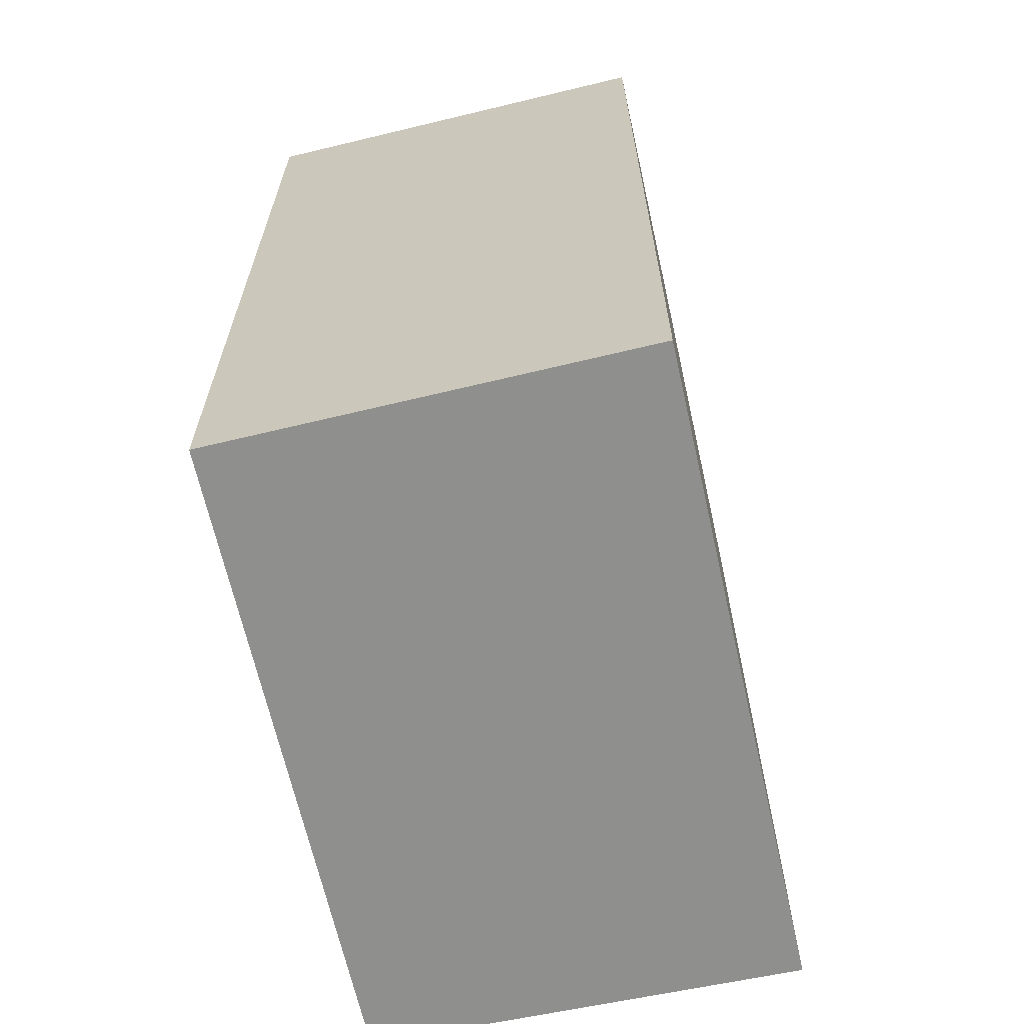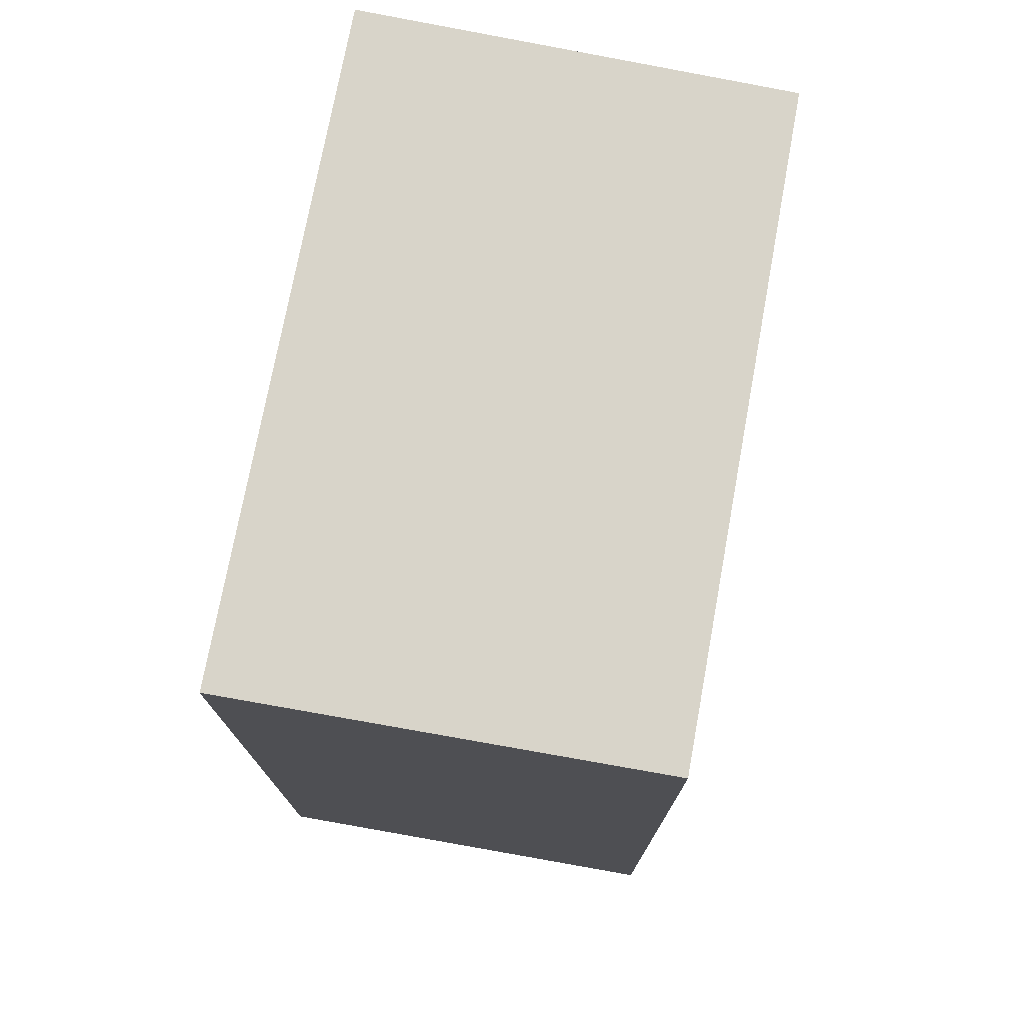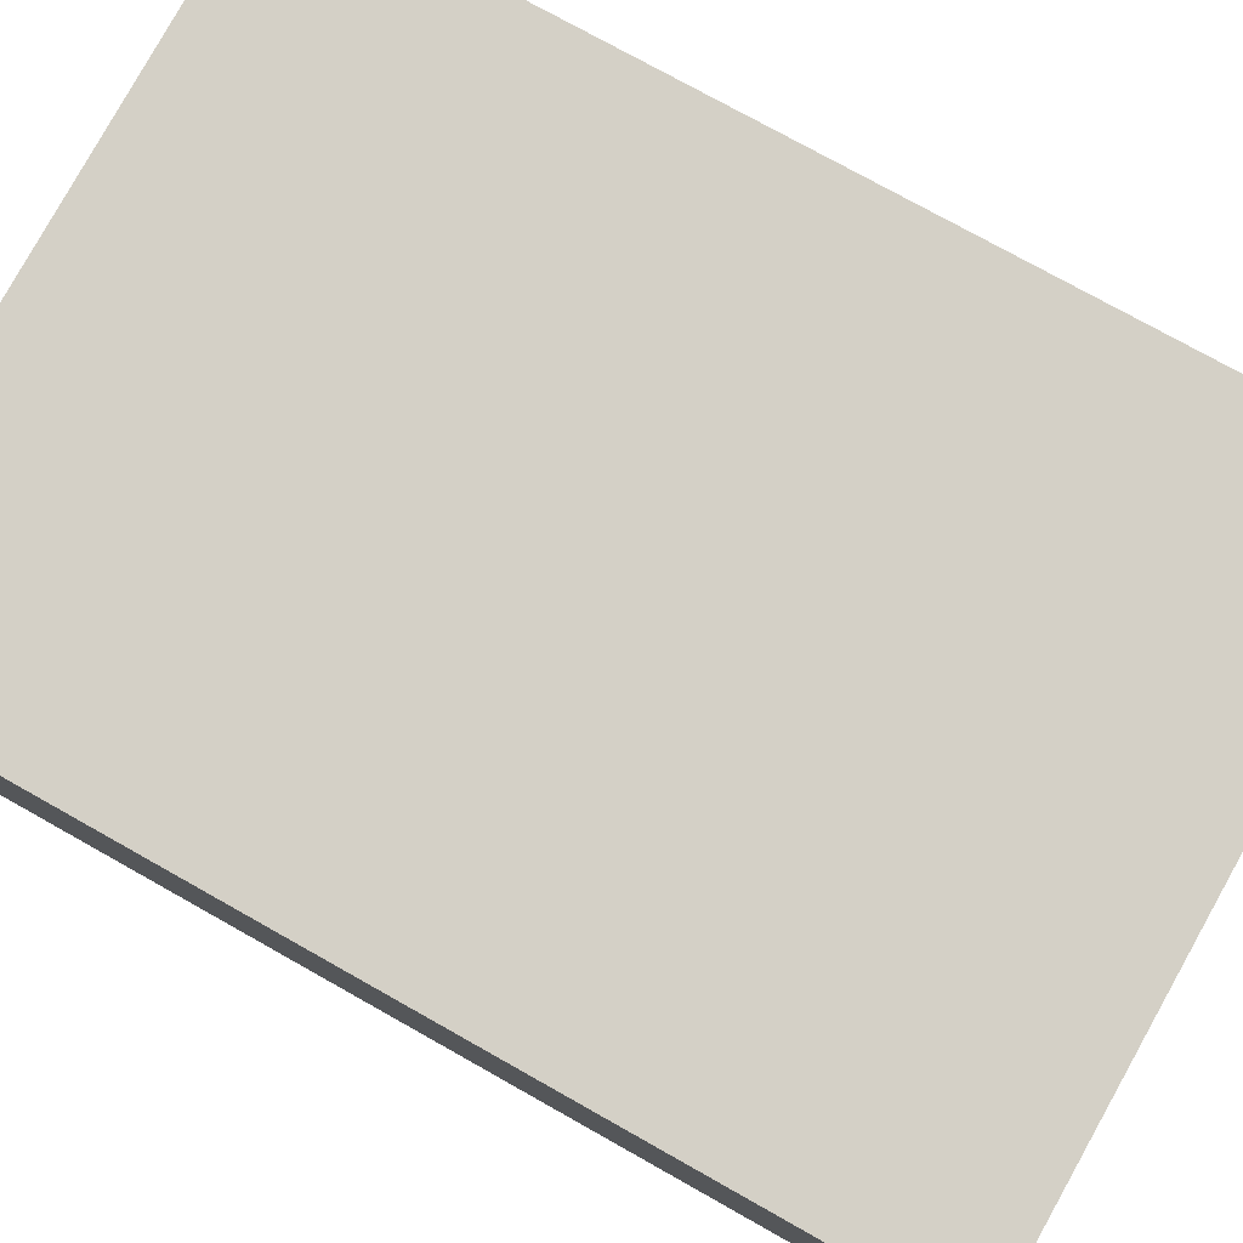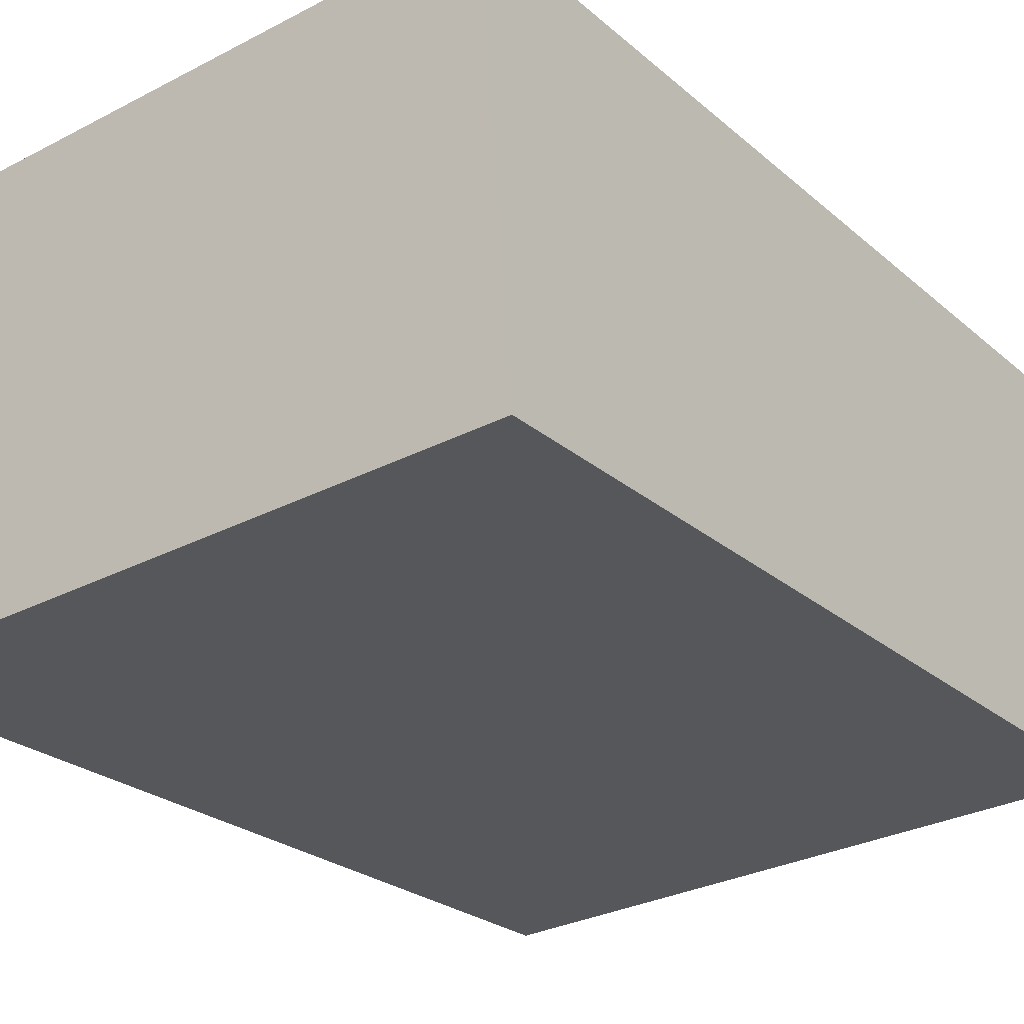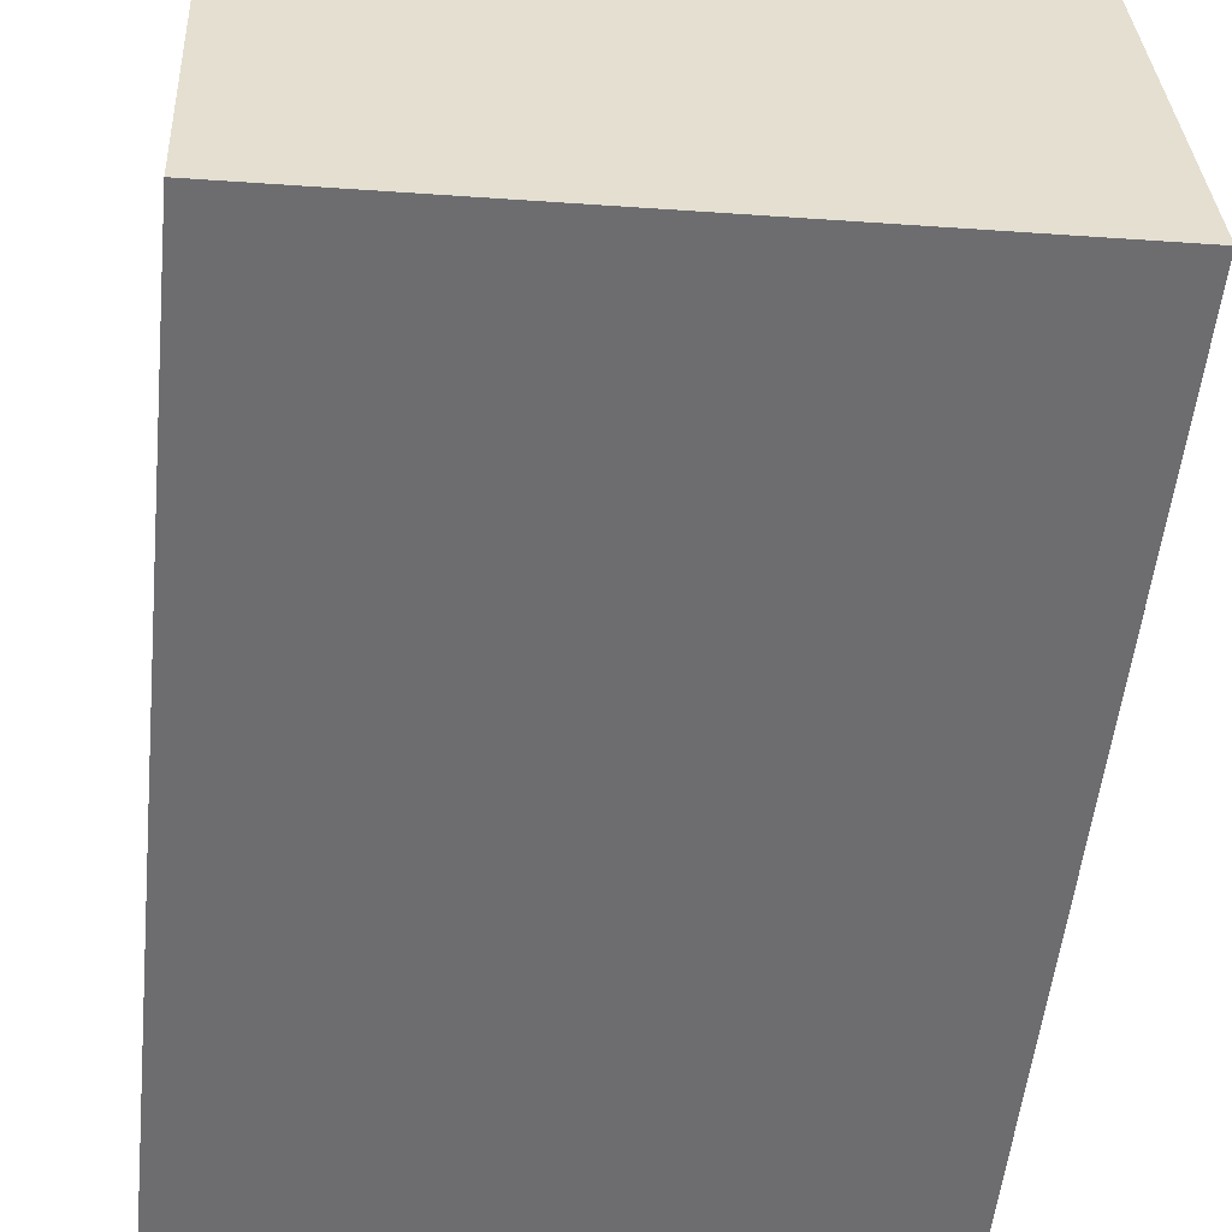
<metadata>
{"format":"obj","ext":"obj","renderer":"f3d","projection":"perspective","resolution":1024,"background":"white","views":[{"elev":-65.1,"azim":106.1,"up":"+Y"},{"elev":75.4,"azim":-75.9,"up":"+Y"},{"elev":76.2,"azim":119.3,"up":"+Z"},{"elev":-24.9,"azim":-143.7,"up":"+Z"},{"elev":-54.2,"azim":174.0,"up":"+Z"}]}
</metadata>
<code>
v  0.435 13.17 6.083
v  9.417 13.17 -0.563
v  0 13.17 8.065e-16
v  9.675 13.17 5.476
v  9.417 3.447e-17 -0.563
v  0 0 0
v  0.435 -3.725e-16 6.083
v  9.675 -3.353e-16 5.476
g defaultobject
f 1 2 3
f 2 1 4
f 5 3 2
f 3 5 6
f 6 1 3
f 1 6 7
f 7 4 1
f 4 7 8
f 8 2 4
f 2 8 5
f 8 6 5
f 6 8 7

</code>
